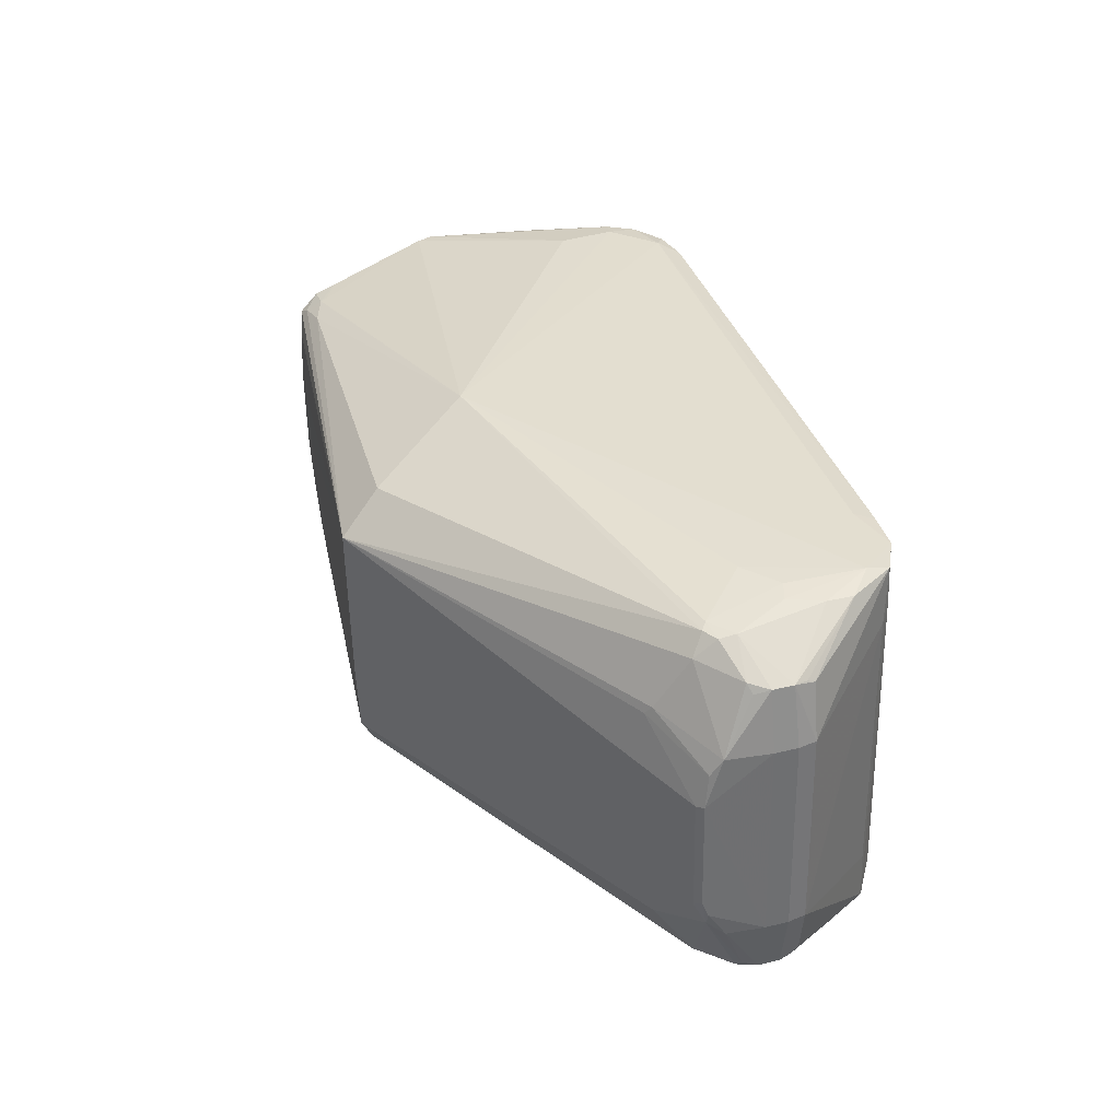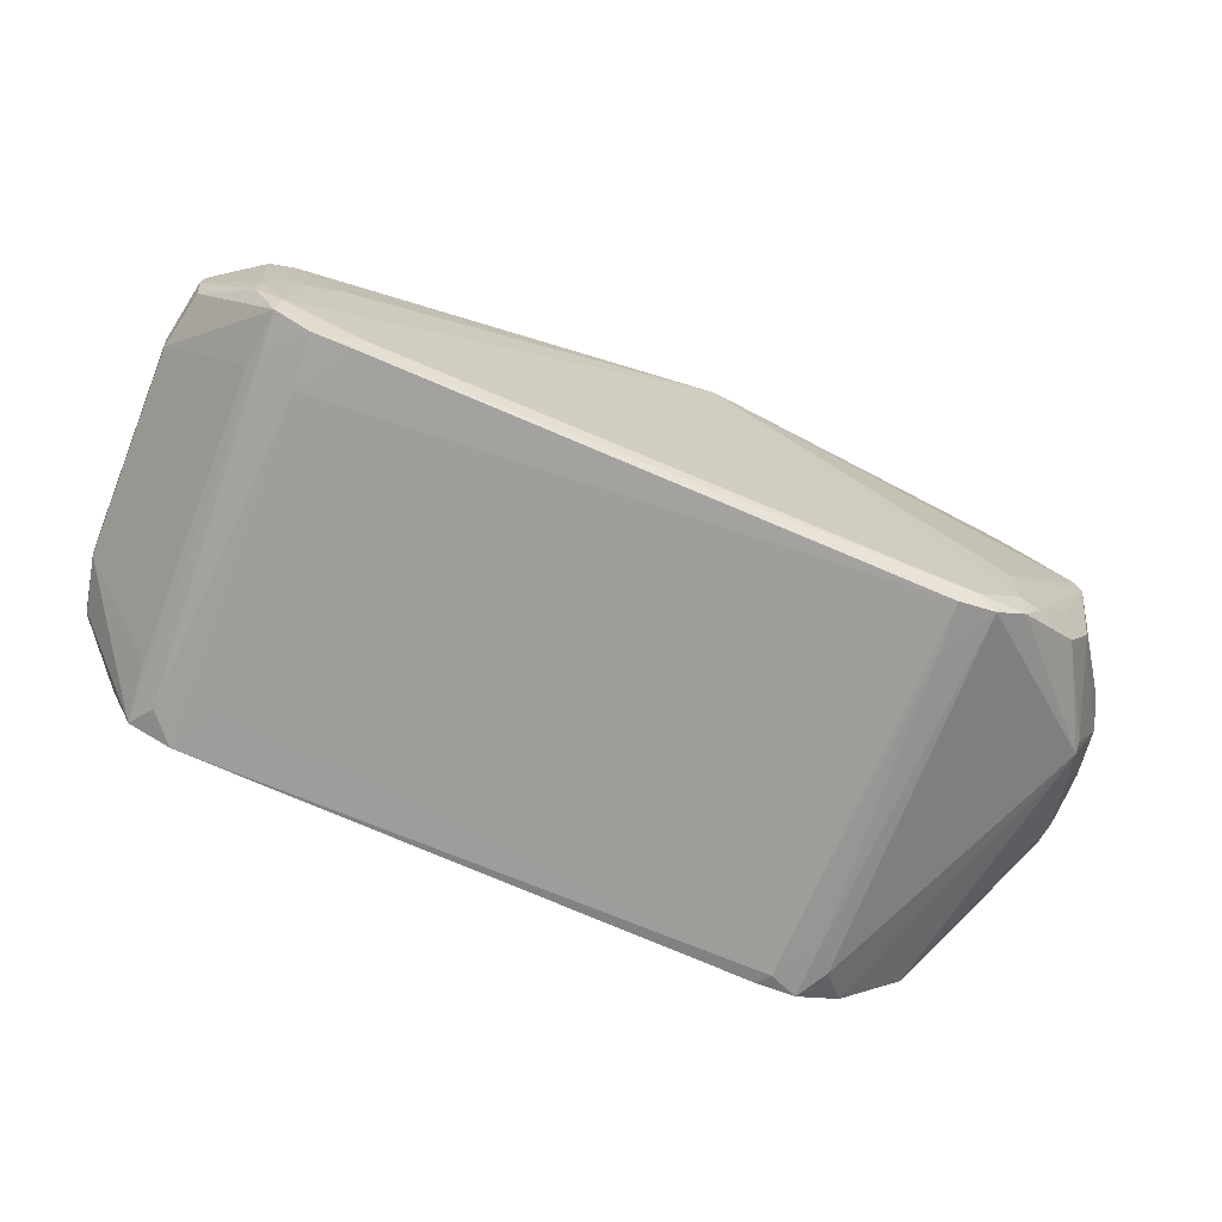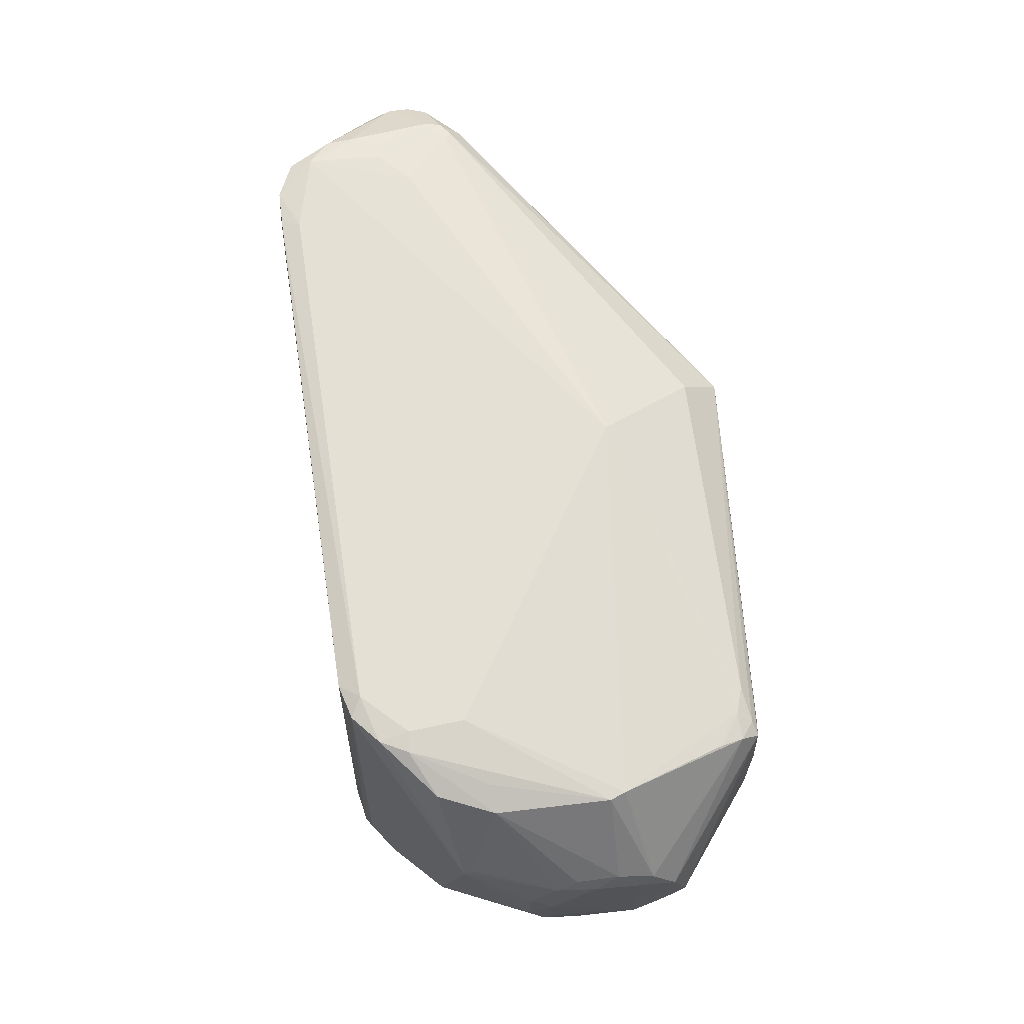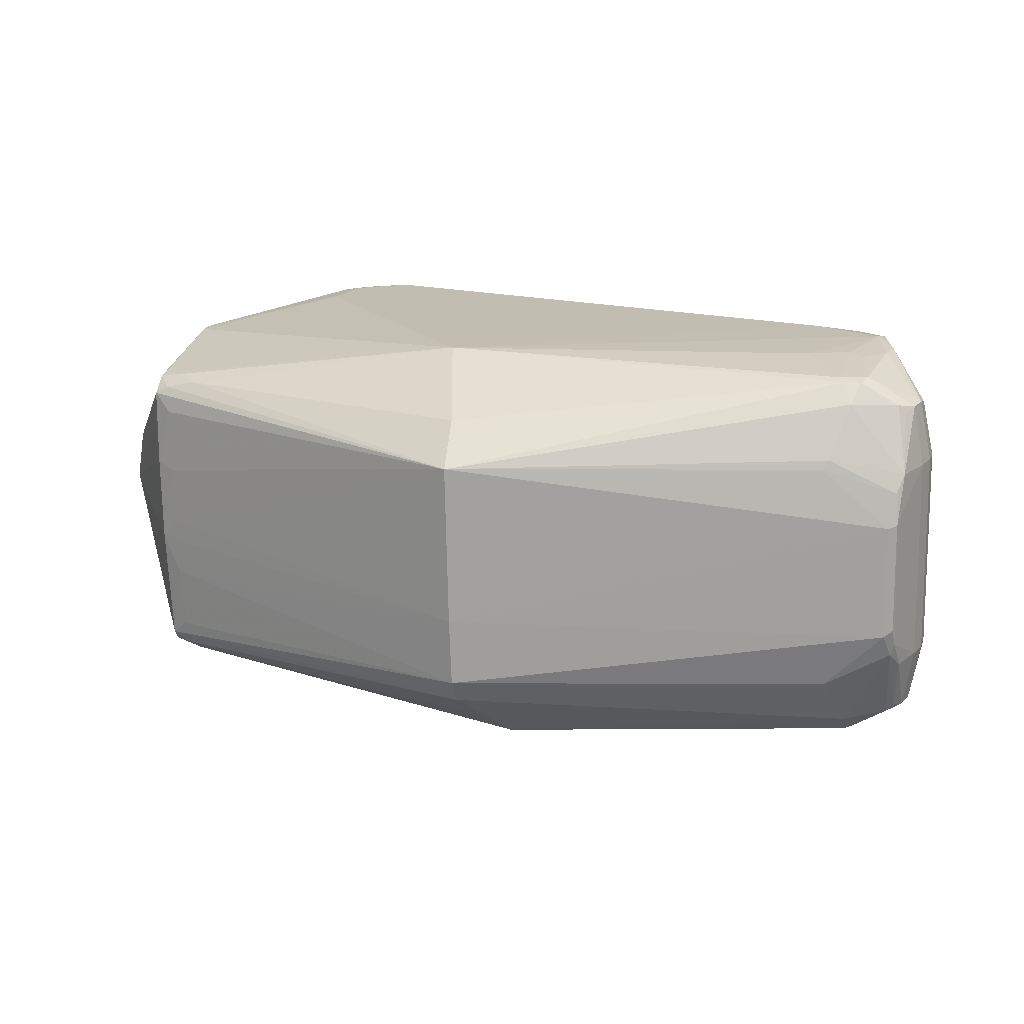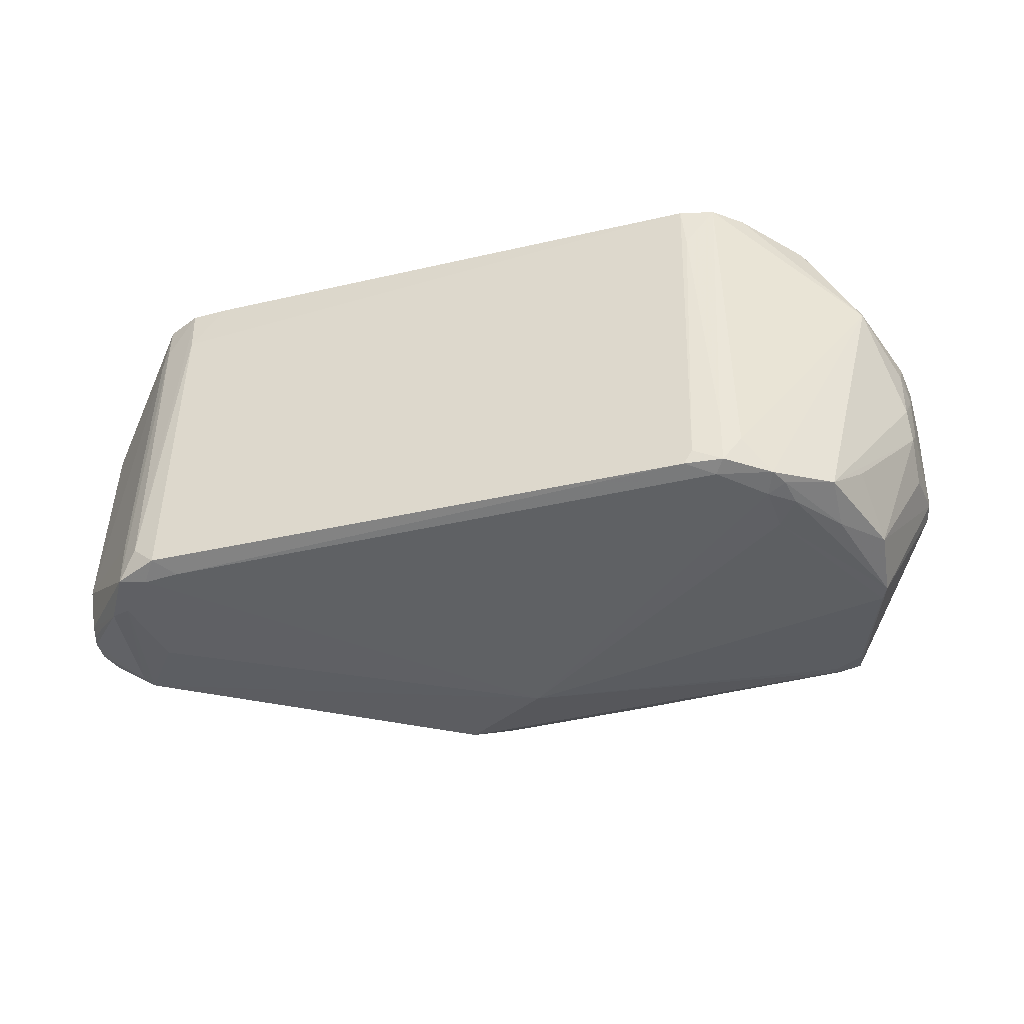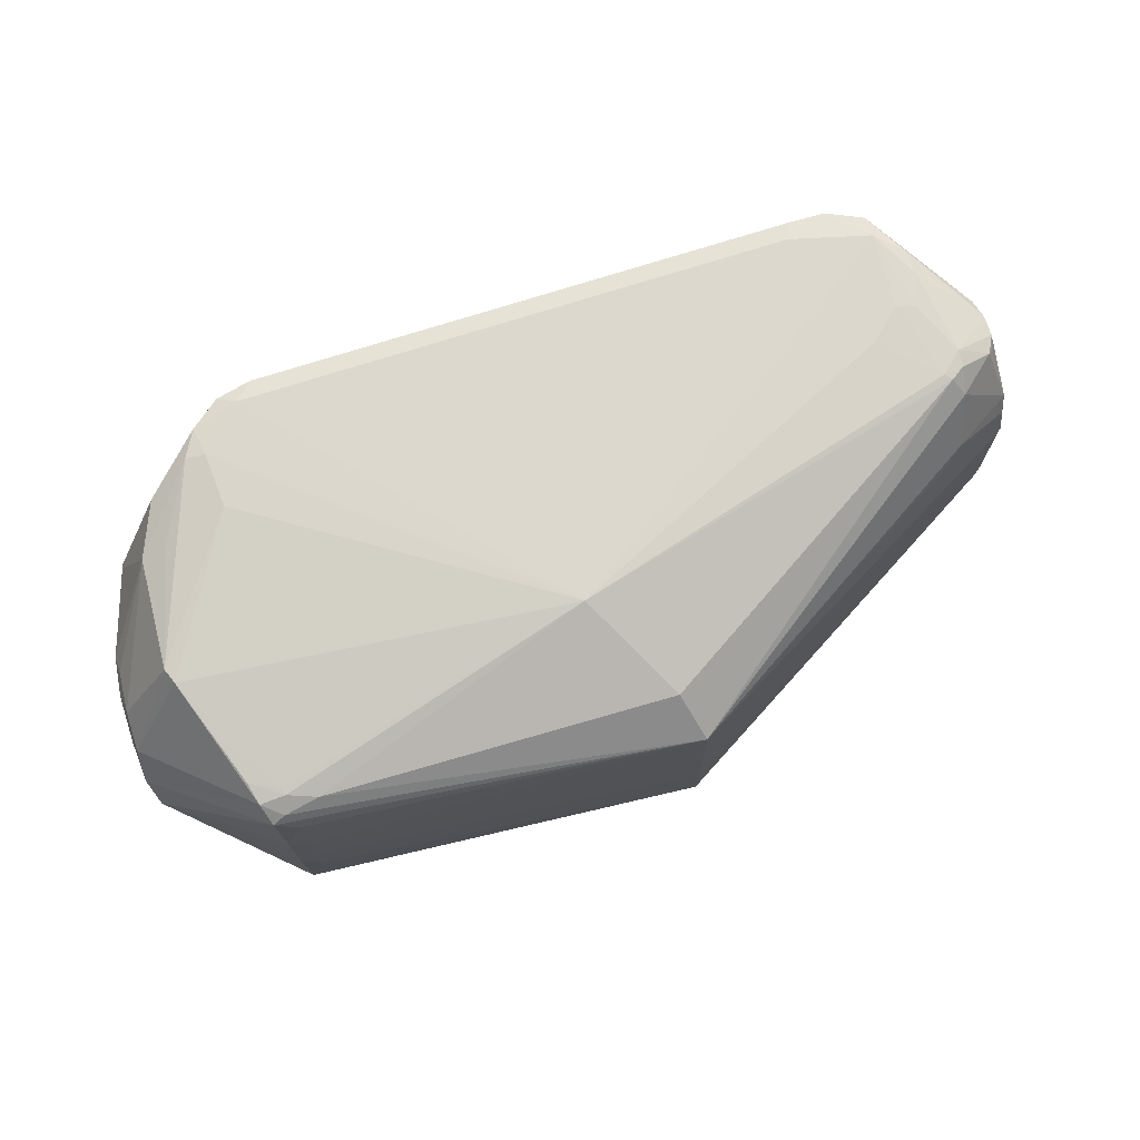
<metadata>
{"format":"obj","ext":"obj","renderer":"f3d","projection":"perspective","resolution":1024,"background":"white","views":[{"elev":36.5,"azim":68.5,"up":"+Y"},{"elev":-68.7,"azim":159.0,"up":"+Z"},{"elev":64.6,"azim":-103.9,"up":"+Y"},{"elev":17.6,"azim":25.7,"up":"+Y"},{"elev":-44.0,"azim":-169.3,"up":"+Y"},{"elev":72.0,"azim":-22.6,"up":"+Y"}]}
</metadata>
<code>
v 0.4806 -0.08496 0.05445
v 0.04099 -0.1435 0.2526
v 0.07065 -0.2073 0.171
v 0.0252 0.1735 0.2269
v 0.03376 -0.1727 0.2153
v 0.4769 -0.1613 0.009971
v 0.4702 -0.1693 0.01358
v 0.4642 0.1912 0.01953
v 0.4715 0.1817 0.01568
v 0.4753 -0.06033 0.06618
v 0.4833 -0.05337 0.06097
v 0.4735 0.06557 0.06847
v 0.4817 0.06866 0.06293
v 0.4761 0.1862 -0.03593
v 0.4901 0.123 -0.04292
v 0.4923 0.1227 -0.02392
v 0.479 0.1874 -0.02199
v 0.4771 0.187 0.0001641
v 0.4845 -0.1655 -0.02786
v 0.4826 -0.1659 -0.005706
v 0.4958 -0.1004 -0.02763
v 0.4937 -0.1008 -0.003587
v 0.4902 0.1223 0.0001243
v 0.4936 -0.1001 -0.04663
v 0.4816 -0.164 -0.04175
v -0.4246 -0.199 0.02123
v -0.4306 -0.1986 0.006133
v -0.4367 0.1938 0.01266
v -0.432 0.1936 0.02934
v 0.4849 -0.07165 0.05398
v 0.0428 -0.1178 0.2664
v 0.04136 -0.04367 0.269
v 0.03844 0.1311 0.2707
v 0.4775 0.1031 0.058
v 0.4824 0.1225 0.04672
v -0.3654 -0.18 0.1659
v 0.4868 -0.1014 0.03532
v -0.3666 -0.1817 0.158
v -0.3415 0.1678 0.1846
v -0.3724 0.1735 0.1637
v 0.4198 0.1948 0.05238
v -0.3874 -0.1552 0.1877
v -0.3657 -0.1388 0.1934
v -0.3705 -0.1679 0.1819
v -0.3934 0.1506 0.19
v -0.3981 0.1672 0.1695
v -0.3792 0.1589 0.1868
v -0.1432 -0.1795 0.1913
v -0.3959 -0.1816 0.1417
v -0.3891 -0.02876 0.1952
v -0.3666 -0.06968 0.1977
v -0.3949 -0.1699 0.1721
v -0.4016 0.1156 0.1833
v -0.3686 0.06032 0.1998
v -0.371 0.1314 0.1976
v -0.3901 0.06782 0.1957
v -0.3685 -0.004698 0.1993
v -0.3711 0.1718 0.1712
v -0.4016 0.1731 0.1459
v -0.4043 0.1439 0.1768
v -0.3221 -0.1758 0.1769
v 0.4087 0.2153 0.03871
v 0.4272 0.2177 0.01246
v 0.4243 0.2145 0.02977
v 0.401 0.2185 0.03178
v -0.03069 0.2264 0.1155
v 0.4817 -0.1575 -0.04945
v 0.4764 0.1827 -0.04379
v -0.4838 -0.0459 -0.067
v -0.4878 0.09527 -0.03445
v -0.4943 -0.05397 0.06115
v -0.4828 0.04186 -0.08321
v -0.5042 0.05741 0.07307
v -0.4967 -0.02555 0.08133
v -0.4882 0.08141 -0.05583
v -0.4992 0.08621 0.04829
v -0.4849 -0.07461 -0.02628
v -0.4942 0.1016 0.01019
v -0.5014 0.008833 0.0891
v -0.4887 -0.02519 -0.05295
v -0.5019 0.07202 0.03403
v -0.497 0.08168 -0.01416
v -0.4975 -0.05495 0.03501
v -0.4814 -0.01566 -0.08397
v 0.4297 -0.1763 0.04141
v -0.4904 0.02301 -0.05921
v 0.4251 -0.1973 0.02004
v 0.403 0.1297 0.09133
v 0.4091 0.1391 0.08568
v 0.414 -0.1221 0.07929
v 0.4333 -0.1961 0.007007
v 0.407 -0.195 0.03093
v -0.01979 -0.2234 0.09579
v -0.4201 0.1875 -0.1063
v -0.4164 -0.1513 -0.1321
v 0.4086 -0.2049 -0.1218
v 0.3739 -0.2049 -0.1636
v 0.3853 -0.2066 -0.04503
v 0.3357 -0.2054 -0.1703
v 0.4087 -0.1394 -0.1585
v 0.3334 -0.1414 -0.1907
v 0.4042 -0.1997 -0.1646
v 0.3858 -0.17 -0.1798
v 0.4298 -0.1997 -0.11
v 0.3592 -0.1979 -0.1893
v -0.2747 -0.1495 -0.2388
v -0.2642 -0.2138 -0.2234
v -0.3219 -0.2099 -0.2119
v -0.3142 -0.2153 -0.1855
v -0.3932 0.2012 -0.1052
v -0.3902 0.1937 -0.1609
v -0.3841 -0.1928 -0.1674
v -0.3868 -0.2022 -0.1119
v -0.3224 -0.2162 -0.1386
v -0.2425 -0.1938 -0.2427
v -0.3334 -0.2097 -0.1937
v -0.2734 -0.2083 -0.2393
v -0.2328 -0.2083 -0.2395
v -0.3417 -0.2111 -0.1648
v -0.294 -0.177 -0.2341
v -0.3227 0.22 -0.1751
v -0.2735 0.2215 -0.2163
v -0.324 0.2189 -0.1162
v -0.2923 0.2148 -0.2296
v -0.2583 0.1582 -0.2365
v -0.3434 0.2158 -0.18
v -0.325 0.216 -0.2072
v -0.2543 0.214 -0.2357
v 0.3864 0.2281 -0.05296
v 0.3972 0.2308 -0.1335
v 0.314 0.2298 -0.1638
v -0.4477 0.08516 -0.1486
v -0.4484 0.09433 -0.1414
v 0.323 0.2249 -0.1832
v 0.3483 0.2281 -0.02505
v 0.4055 0.2255 -0.0453
v 0.4216 0.2248 -0.07963
v -0.4321 -0.1892 -0.06408
v 0.398 0.1835 -0.1604
v 0.3633 0.2246 -0.1786
v 0.4227 0.2238 -0.1081
v 0.3991 0.2261 -0.1572
v 0.3596 0.1693 -0.1825
v 0.4072 0.1677 -0.1517
f 120 132 124
f 21 24 15
f 125 128 115
f 124 128 125
f 115 128 143
f 143 103 105
f 33 62 4
f 115 105 118
f 132 120 108
f 94 70 78
f 144 24 100
f 144 15 24
f 100 139 144
f 106 120 124
f 124 125 106
f 106 125 115
f 101 105 115
f 115 143 101
f 101 143 105
f 139 103 140
f 103 143 140
f 32 12 33
f 41 89 35
f 41 62 33
f 33 89 41
f 33 12 88
f 88 89 33
f 122 128 124
f 66 4 62
f 132 84 72
f 111 94 126
f 133 111 132
f 133 94 111
f 137 63 17
f 134 143 128
f 134 140 143
f 128 122 134
f 142 140 130
f 139 140 142
f 142 144 139
f 15 144 142
f 22 20 21
f 37 20 22
f 19 24 21
f 21 20 19
f 6 20 37
f 12 13 34
f 34 88 12
f 89 88 34
f 35 89 34
f 34 13 35
f 12 32 10
f 10 32 31
f 10 31 90
f 132 108 112
f 112 84 132
f 114 27 119
f 84 112 69
f 69 112 95
f 108 107 109
f 114 119 109
f 118 107 117
f 117 107 108
f 115 118 117
f 117 108 120
f 117 106 115
f 120 106 117
f 78 70 82
f 121 66 122
f 111 126 127
f 124 132 127
f 132 111 127
f 127 122 124
f 127 121 122
f 126 121 127
f 110 126 94
f 75 82 70
f 70 94 75
f 94 133 75
f 132 72 75
f 75 133 132
f 136 137 130
f 136 63 137
f 130 66 135
f 15 17 16
f 21 15 16
f 8 41 35
f 131 134 122
f 131 66 130
f 122 66 131
f 130 140 131
f 140 134 131
f 137 17 141
f 130 137 141
f 141 142 130
f 68 17 15
f 15 142 68
f 142 141 68
f 11 13 12
f 12 10 11
f 31 42 2
f 42 44 2
f 51 50 42
f 31 32 51
f 32 50 51
f 56 50 54
f 57 32 33
f 57 50 32
f 33 54 57
f 57 54 50
f 116 112 108
f 108 109 116
f 116 109 119
f 113 119 27
f 112 116 113
f 113 116 119
f 93 3 36
f 93 87 3
f 114 109 93
f 93 109 107
f 84 69 86
f 86 72 84
f 86 75 72
f 82 75 86
f 66 121 123
f 123 121 126
f 65 66 62
f 65 135 66
f 63 136 65
f 23 16 17
f 35 13 23
f 13 22 23
f 23 22 21
f 21 16 23
f 35 23 18
f 18 23 17
f 18 17 63
f 63 8 18
f 64 8 63
f 64 65 62
f 63 65 64
f 62 41 64
f 41 8 64
f 14 141 17
f 17 68 14
f 14 68 141
f 24 19 67
f 20 6 7
f 1 11 10
f 1 6 37
f 1 7 6
f 1 10 90
f 48 2 44
f 36 3 48
f 3 87 92
f 43 42 31
f 31 51 43
f 43 51 42
f 138 113 27
f 27 83 138
f 112 113 138
f 95 112 138
f 138 69 95
f 71 83 27
f 81 83 73
f 73 76 81
f 82 86 81
f 81 86 83
f 81 76 78
f 78 82 81
f 26 49 27
f 26 27 114
f 114 93 26
f 36 49 38
f 38 93 36
f 49 26 38
f 38 26 93
f 69 83 80
f 80 86 69
f 83 86 80
f 4 66 39
f 66 58 39
f 33 4 39
f 40 58 66
f 59 58 40
f 46 58 59
f 46 76 73
f 66 123 29
f 29 40 66
f 59 40 29
f 76 46 29
f 29 46 59
f 129 65 136
f 135 65 129
f 129 136 130
f 130 135 129
f 9 8 35
f 35 18 9
f 9 18 8
f 87 7 85
f 85 92 87
f 85 1 90
f 7 1 85
f 90 31 85
f 31 2 85
f 85 2 3
f 3 92 85
f 91 19 20
f 91 104 19
f 20 7 91
f 91 7 87
f 25 67 19
f 19 104 25
f 25 104 67
f 30 1 37
f 11 1 30
f 37 22 30
f 30 22 13
f 13 11 30
f 3 2 5
f 5 48 3
f 2 48 5
f 61 44 36
f 36 48 61
f 61 48 44
f 77 83 69
f 69 138 77
f 77 138 83
f 27 49 52
f 52 71 27
f 52 44 42
f 52 49 36
f 36 44 52
f 73 83 79
f 79 50 56
f 42 50 79
f 79 52 42
f 56 53 79
f 45 53 56
f 73 79 45
f 45 79 53
f 126 110 28
f 28 123 126
f 28 29 123
f 28 110 94
f 28 94 78
f 78 76 28
f 76 29 28
f 83 71 74
f 74 79 83
f 71 52 74
f 52 79 74
f 87 93 98
f 99 93 107
f 99 97 93
f 99 107 118
f 99 118 105
f 105 97 99
f 102 97 105
f 105 103 102
f 67 104 102
f 102 139 100
f 102 103 139
f 100 24 102
f 24 67 102
f 33 39 47
f 47 45 33
f 46 45 47
f 47 39 58
f 58 46 47
f 33 45 55
f 55 45 56
f 55 54 33
f 56 54 55
f 60 46 73
f 73 45 60
f 60 45 46
f 93 97 96
f 96 98 93
f 96 102 104
f 97 102 96
f 104 91 96
f 87 98 96
f 96 91 87

</code>
